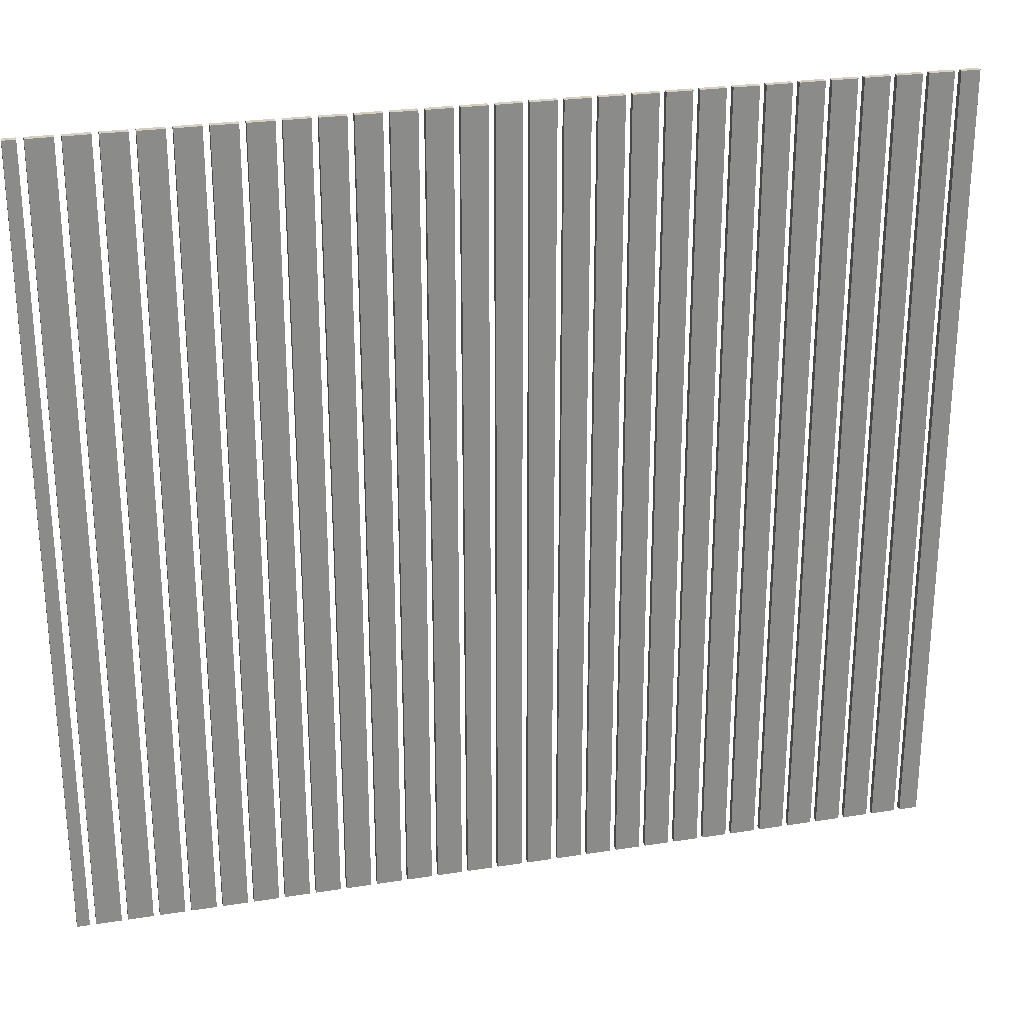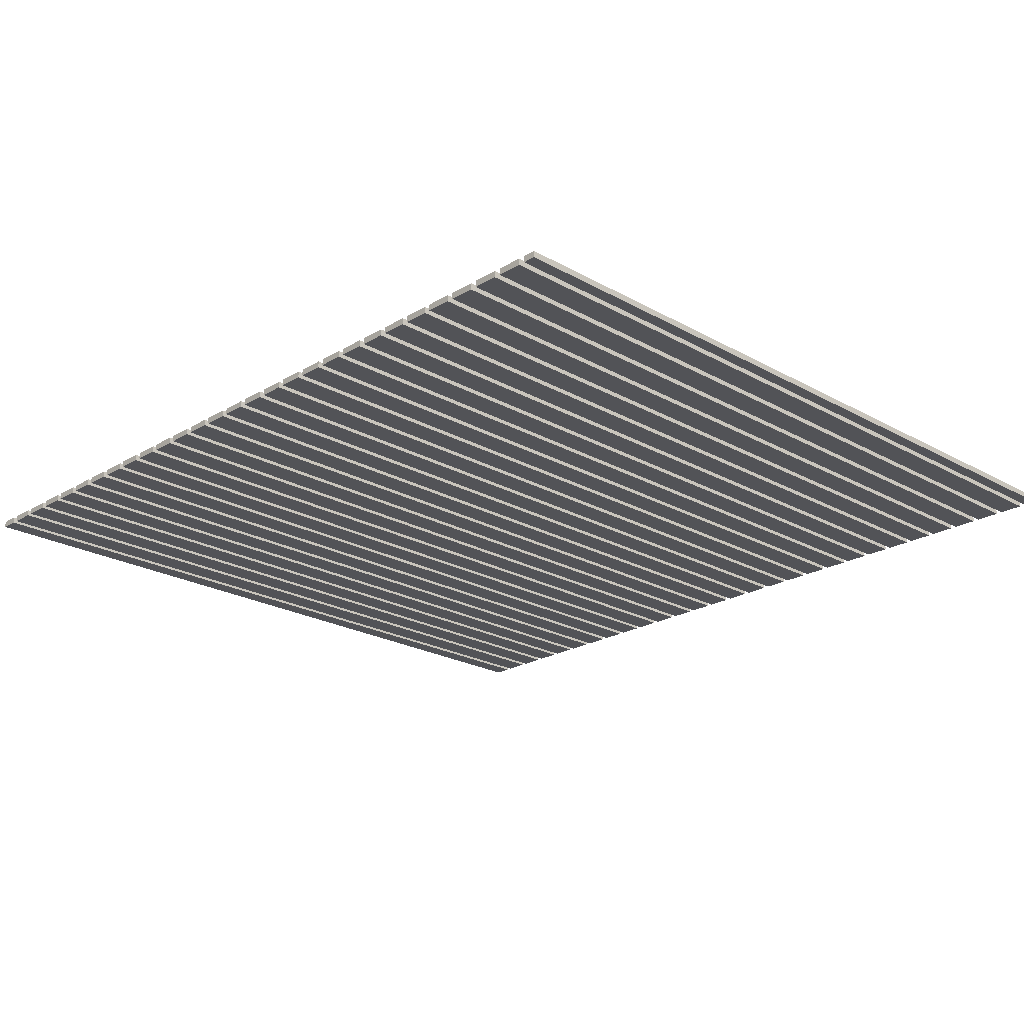
<metadata>
{"format":"obj","ext":"obj","renderer":"f3d","projection":"perspective","resolution":1024,"background":"white","views":[{"elev":26.3,"azim":-14.0,"up":"+Z"},{"elev":-22.4,"azim":-134.1,"up":"+Y"}]}
</metadata>
<code>
o
v -5.3 11.9 13.3
v -5.3 11.9 0.5
v -5.3 12 13.3
v -5.3 12 0.5
v -5 11.9 13.3
v -5 11.9 0.5
v -5 12 13.3
v -5 12 0.5
v -4.5 11.9 13.3
v -4.5 11.9 0.5
v -4.5 12 13.3
v -4.5 12 0.5
v -4 11.9 13.3
v -4 11.9 0.5
v -4 12 13.3
v -4 12 0.5
v -3.5 11.9 13.3
v -3.5 11.9 0.5
v -3.5 12 13.3
v -3.5 12 0.5
v -3 11.9 13.3
v -3 11.9 0.5
v -3 12 13.3
v -3 12 0.5
v -2.5 11.9 13.3
v -2.5 11.9 0.5
v -2.5 12 13.3
v -2.5 12 0.5
v -2 11.9 13.3
v -2 11.9 0.5
v -2 12 13.3
v -2 12 0.5
v -1.5 11.9 13.3
v -1.5 11.9 0.5
v -1.5 12 13.3
v -1.5 12 0.5
v -1 11.9 13.3
v -1 11.9 0.5
v -1 12 13.3
v -1 12 0.5
v -0.5 11.9 13.3
v -0.5 11.9 0.5
v -0.5 12 13.3
v -0.5 12 0.5
v 0 11.9 13.3
v 0 11.9 0.5
v 0 12 13.3
v 0 12 0.5
v 0.5 11.9 13.3
v 0.5 11.9 0.5
v 0.5 12 13.3
v 0.5 12 0.5
v 1 11.9 13.3
v 1 11.9 0.5
v 1 12 13.3
v 1 12 0.5
v 1.5 11.9 13.3
v 1.5 11.9 0.5
v 1.5 12 13.3
v 1.5 12 0.5
v 2 11.9 13.3
v 2 11.9 0.5
v 2 12 13.3
v 2 12 0.5
v 2.5 11.9 13.3
v 2.5 11.9 0.5
v 2.5 12 13.3
v 2.5 12 0.5
v 3 11.9 13.3
v 3 11.9 0.5
v 3 12 13.3
v 3 12 0.5
v 3.5 11.9 13.3
v 3.5 11.9 0.5
v 3.5 12 13.3
v 3.5 12 0.5
v 4 11.9 13.3
v 4 11.9 0.5
v 4 12 13.3
v 4 12 0.5
v 4.5 11.9 13.3
v 4.5 11.9 0.5
v 4.5 12 13.3
v 4.5 12 0.5
v 5 11.9 13.3
v 5 11.9 0.5
v 5 12 13.3
v 5 12 0.5
v 5.5 11.9 13.3
v 5.5 11.9 0.5
v 5.5 12 13.3
v 5.5 12 0.5
v 6 11.9 13.3
v 6 11.9 0.5
v 6 12 13.3
v 6 12 0.5
v 6.5 11.9 13.3
v 6.5 11.9 0.5
v 6.5 12 13.3
v 6.5 12 0.5
v 7 11.9 13.3
v 7 11.9 0.5
v 7 12 13.3
v 7 12 0.5
v 7.5 11.9 13.3
v 7.5 11.9 0.5
v 7.5 12 13.3
v 7.5 12 0.5
v 8 11.9 13.3
v 8 11.9 0.5
v 8 12 13.3
v 8 12 0.5
v 8.5 11.9 13.3
v 8.5 11.9 0.5
v 8.5 12 13.3
v 8.5 12 0.5
v -5.1 11.9 13.3
v -5.1 11.9 0.5
v -5.1 12 13.3
v -5.1 12 0.5
v -4.6 11.9 13.3
v -4.6 11.9 0.5
v -4.6 12 13.3
v -4.6 12 0.5
v -4.1 11.9 13.3
v -4.1 11.9 0.5
v -4.1 12 13.3
v -4.1 12 0.5
v -3.6 11.9 13.3
v -3.6 11.9 0.5
v -3.6 12 13.3
v -3.6 12 0.5
v -3.1 11.9 13.3
v -3.1 11.9 0.5
v -3.1 12 13.3
v -3.1 12 0.5
v -2.6 11.9 13.3
v -2.6 11.9 0.5
v -2.6 12 13.3
v -2.6 12 0.5
v -2.1 11.9 13.3
v -2.1 11.9 0.5
v -2.1 12 13.3
v -2.1 12 0.5
v -1.6 11.9 13.3
v -1.6 11.9 0.5
v -1.6 12 13.3
v -1.6 12 0.5
v -1.1 11.9 13.3
v -1.1 11.9 0.5
v -1.1 12 13.3
v -1.1 12 0.5
v -0.6 11.9 13.3
v -0.6 11.9 0.5
v -0.6 12 13.3
v -0.6 12 0.5
v -0.1 11.9 13.3
v -0.1 11.9 0.5
v -0.1 12 13.3
v -0.1 12 0.5
v 0.4 11.9 13.3
v 0.4 11.9 0.5
v 0.4 12 13.3
v 0.4 12 0.5
v 0.9 11.9 13.3
v 0.9 11.9 0.5
v 0.9 12 13.3
v 0.9 12 0.5
v 1.4 11.9 13.3
v 1.4 11.9 0.5
v 1.4 12 13.3
v 1.4 12 0.5
v 1.9 11.9 13.3
v 1.9 11.9 0.5
v 1.9 12 13.3
v 1.9 12 0.5
v 2.4 11.9 13.3
v 2.4 11.9 0.5
v 2.4 12 13.3
v 2.4 12 0.5
v 2.9 11.9 13.3
v 2.9 11.9 0.5
v 2.9 12 13.3
v 2.9 12 0.5
v 3.4 11.9 13.3
v 3.4 11.9 0.5
v 3.4 12 13.3
v 3.4 12 0.5
v 3.9 11.9 13.3
v 3.9 11.9 0.5
v 3.9 12 13.3
v 3.9 12 0.5
v 4.4 11.9 13.3
v 4.4 11.9 0.5
v 4.4 12 13.3
v 4.4 12 0.5
v 4.9 11.9 13.3
v 4.9 11.9 0.5
v 4.9 12 13.3
v 4.9 12 0.5
v 5.4 11.9 13.3
v 5.4 11.9 0.5
v 5.4 12 13.3
v 5.4 12 0.5
v 5.9 11.9 13.3
v 5.9 11.9 0.5
v 5.9 12 13.3
v 5.9 12 0.5
v 6.4 11.9 13.3
v 6.4 11.9 0.5
v 6.4 12 13.3
v 6.4 12 0.5
v 6.9 11.9 13.3
v 6.9 11.9 0.5
v 6.9 12 13.3
v 6.9 12 0.5
v 7.4 11.9 13.3
v 7.4 11.9 0.5
v 7.4 12 13.3
v 7.4 12 0.5
v 7.9 11.9 13.3
v 7.9 11.9 0.5
v 7.9 12 13.3
v 7.9 12 0.5
v 8.4 11.9 13.3
v 8.4 11.9 0.5
v 8.4 12 13.3
v 8.4 12 0.5
v 8.8 11.9 13.3
v 8.8 11.9 0.5
v 8.8 12 13.3
v 8.8 12 0.5
v -5.3 11.9 13.3
v -5.3 12 13.3
v -5.1 11.9 13.3
v -5.1 12 13.3
v -5 11.9 13.3
v -5 12 13.3
v -4.6 11.9 13.3
v -4.6 12 13.3
v -4.5 11.9 13.3
v -4.5 12 13.3
v -4.1 11.9 13.3
v -4.1 12 13.3
v -4 11.9 13.3
v -4 12 13.3
v -3.6 11.9 13.3
v -3.6 12 13.3
v -3.5 11.9 13.3
v -3.5 12 13.3
v -3.1 11.9 13.3
v -3.1 12 13.3
v -3 11.9 13.3
v -3 12 13.3
v -2.6 11.9 13.3
v -2.6 12 13.3
v -2.5 11.9 13.3
v -2.5 12 13.3
v -2.1 11.9 13.3
v -2.1 12 13.3
v -2 11.9 13.3
v -2 12 13.3
v -1.6 11.9 13.3
v -1.6 12 13.3
v -1.5 11.9 13.3
v -1.5 12 13.3
v -1.1 11.9 13.3
v -1.1 12 13.3
v -1 11.9 13.3
v -1 12 13.3
v -0.6 11.9 13.3
v -0.6 12 13.3
v -0.5 11.9 13.3
v -0.5 12 13.3
v -0.1 11.9 13.3
v -0.1 12 13.3
v 0 11.9 13.3
v 0 12 13.3
v 0.4 11.9 13.3
v 0.4 12 13.3
v 0.5 11.9 13.3
v 0.5 12 13.3
v 0.9 11.9 13.3
v 0.9 12 13.3
v 1 11.9 13.3
v 1 12 13.3
v 1.4 11.9 13.3
v 1.4 12 13.3
v 1.5 11.9 13.3
v 1.5 12 13.3
v 1.9 11.9 13.3
v 1.9 12 13.3
v 2 11.9 13.3
v 2 12 13.3
v 2.4 11.9 13.3
v 2.4 12 13.3
v 2.5 11.9 13.3
v 2.5 12 13.3
v 2.9 11.9 13.3
v 2.9 12 13.3
v 3 11.9 13.3
v 3 12 13.3
v 3.4 11.9 13.3
v 3.4 12 13.3
v 3.5 11.9 13.3
v 3.5 12 13.3
v 3.9 11.9 13.3
v 3.9 12 13.3
v 4 11.9 13.3
v 4 12 13.3
v 4.4 11.9 13.3
v 4.4 12 13.3
v 4.5 11.9 13.3
v 4.5 12 13.3
v 4.9 11.9 13.3
v 4.9 12 13.3
v 5 11.9 13.3
v 5 12 13.3
v 5.4 11.9 13.3
v 5.4 12 13.3
v 5.5 11.9 13.3
v 5.5 12 13.3
v 5.9 11.9 13.3
v 5.9 12 13.3
v 6 11.9 13.3
v 6 12 13.3
v 6.4 11.9 13.3
v 6.4 12 13.3
v 6.5 11.9 13.3
v 6.5 12 13.3
v 6.9 11.9 13.3
v 6.9 12 13.3
v 7 11.9 13.3
v 7 12 13.3
v 7.4 11.9 13.3
v 7.4 12 13.3
v 7.5 11.9 13.3
v 7.5 12 13.3
v 7.9 11.9 13.3
v 7.9 12 13.3
v 8 11.9 13.3
v 8 12 13.3
v 8.4 11.9 13.3
v 8.4 12 13.3
v 8.5 11.9 13.3
v 8.5 12 13.3
v 8.8 11.9 13.3
v 8.8 12 13.3
v -5.3 11.9 0.5
v -5.3 12 0.5
v -5.1 11.9 0.5
v -5.1 12 0.5
v -5 11.9 0.5
v -5 12 0.5
v -4.6 11.9 0.5
v -4.6 12 0.5
v -4.5 11.9 0.5
v -4.5 12 0.5
v -4.1 11.9 0.5
v -4.1 12 0.5
v -4 11.9 0.5
v -4 12 0.5
v -3.6 11.9 0.5
v -3.6 12 0.5
v -3.5 11.9 0.5
v -3.5 12 0.5
v -3.1 11.9 0.5
v -3.1 12 0.5
v -3 11.9 0.5
v -3 12 0.5
v -2.6 11.9 0.5
v -2.6 12 0.5
v -2.5 11.9 0.5
v -2.5 12 0.5
v -2.1 11.9 0.5
v -2.1 12 0.5
v -2 11.9 0.5
v -2 12 0.5
v -1.6 11.9 0.5
v -1.6 12 0.5
v -1.5 11.9 0.5
v -1.5 12 0.5
v -1.1 11.9 0.5
v -1.1 12 0.5
v -1 11.9 0.5
v -1 12 0.5
v -0.6 11.9 0.5
v -0.6 12 0.5
v -0.5 11.9 0.5
v -0.5 12 0.5
v -0.1 11.9 0.5
v -0.1 12 0.5
v 0 11.9 0.5
v 0 12 0.5
v 0.4 11.9 0.5
v 0.4 12 0.5
v 0.5 11.9 0.5
v 0.5 12 0.5
v 0.9 11.9 0.5
v 0.9 12 0.5
v 1 11.9 0.5
v 1 12 0.5
v 1.4 11.9 0.5
v 1.4 12 0.5
v 1.5 11.9 0.5
v 1.5 12 0.5
v 1.9 11.9 0.5
v 1.9 12 0.5
v 2 11.9 0.5
v 2 12 0.5
v 2.4 11.9 0.5
v 2.4 12 0.5
v 2.5 11.9 0.5
v 2.5 12 0.5
v 2.9 11.9 0.5
v 2.9 12 0.5
v 3 11.9 0.5
v 3 12 0.5
v 3.4 11.9 0.5
v 3.4 12 0.5
v 3.5 11.9 0.5
v 3.5 12 0.5
v 3.9 11.9 0.5
v 3.9 12 0.5
v 4 11.9 0.5
v 4 12 0.5
v 4.4 11.9 0.5
v 4.4 12 0.5
v 4.5 11.9 0.5
v 4.5 12 0.5
v 4.9 11.9 0.5
v 4.9 12 0.5
v 5 11.9 0.5
v 5 12 0.5
v 5.4 11.9 0.5
v 5.4 12 0.5
v 5.5 11.9 0.5
v 5.5 12 0.5
v 5.9 11.9 0.5
v 5.9 12 0.5
v 6 11.9 0.5
v 6 12 0.5
v 6.4 11.9 0.5
v 6.4 12 0.5
v 6.5 11.9 0.5
v 6.5 12 0.5
v 6.9 11.9 0.5
v 6.9 12 0.5
v 7 11.9 0.5
v 7 12 0.5
v 7.4 11.9 0.5
v 7.4 12 0.5
v 7.5 11.9 0.5
v 7.5 12 0.5
v 7.9 11.9 0.5
v 7.9 12 0.5
v 8 11.9 0.5
v 8 12 0.5
v 8.4 11.9 0.5
v 8.4 12 0.5
v 8.5 11.9 0.5
v 8.5 12 0.5
v 8.8 11.9 0.5
v 8.8 12 0.5
v -5.3 11.9 13.3
v -5.1 11.9 13.3
v -5 11.9 13.3
v -4.6 11.9 13.3
v -4.5 11.9 13.3
v -4.1 11.9 13.3
v -4 11.9 13.3
v -3.6 11.9 13.3
v -3.5 11.9 13.3
v -3.1 11.9 13.3
v -3 11.9 13.3
v -2.6 11.9 13.3
v -2.5 11.9 13.3
v -2.1 11.9 13.3
v -2 11.9 13.3
v -1.6 11.9 13.3
v -1.5 11.9 13.3
v -1.1 11.9 13.3
v -1 11.9 13.3
v -0.6 11.9 13.3
v -0.5 11.9 13.3
v -0.1 11.9 13.3
v 0 11.9 13.3
v 0.4 11.9 13.3
v 0.5 11.9 13.3
v 0.9 11.9 13.3
v 1 11.9 13.3
v 1.4 11.9 13.3
v 1.5 11.9 13.3
v 1.9 11.9 13.3
v 2 11.9 13.3
v 2.4 11.9 13.3
v 2.5 11.9 13.3
v 2.9 11.9 13.3
v 3 11.9 13.3
v 3.4 11.9 13.3
v 3.5 11.9 13.3
v 3.9 11.9 13.3
v 4 11.9 13.3
v 4.4 11.9 13.3
v 4.5 11.9 13.3
v 4.9 11.9 13.3
v 5 11.9 13.3
v 5.4 11.9 13.3
v 5.5 11.9 13.3
v 5.9 11.9 13.3
v 6 11.9 13.3
v 6.4 11.9 13.3
v 6.5 11.9 13.3
v 6.9 11.9 13.3
v 7 11.9 13.3
v 7.4 11.9 13.3
v 7.5 11.9 13.3
v 7.9 11.9 13.3
v 8 11.9 13.3
v 8.4 11.9 13.3
v 8.5 11.9 13.3
v 8.8 11.9 13.3
v -5.3 11.9 0.5
v -5.1 11.9 0.5
v -5 11.9 0.5
v -4.6 11.9 0.5
v -4.5 11.9 0.5
v -4.1 11.9 0.5
v -4 11.9 0.5
v -3.6 11.9 0.5
v -3.5 11.9 0.5
v -3.1 11.9 0.5
v -3 11.9 0.5
v -2.6 11.9 0.5
v -2.5 11.9 0.5
v -2.1 11.9 0.5
v -2 11.9 0.5
v -1.6 11.9 0.5
v -1.5 11.9 0.5
v -1.1 11.9 0.5
v -1 11.9 0.5
v -0.6 11.9 0.5
v -0.5 11.9 0.5
v -0.1 11.9 0.5
v 0 11.9 0.5
v 0.4 11.9 0.5
v 0.5 11.9 0.5
v 0.9 11.9 0.5
v 1 11.9 0.5
v 1.4 11.9 0.5
v 1.5 11.9 0.5
v 1.9 11.9 0.5
v 2 11.9 0.5
v 2.4 11.9 0.5
v 2.5 11.9 0.5
v 2.9 11.9 0.5
v 3 11.9 0.5
v 3.4 11.9 0.5
v 3.5 11.9 0.5
v 3.9 11.9 0.5
v 4 11.9 0.5
v 4.4 11.9 0.5
v 4.5 11.9 0.5
v 4.9 11.9 0.5
v 5 11.9 0.5
v 5.4 11.9 0.5
v 5.5 11.9 0.5
v 5.9 11.9 0.5
v 6 11.9 0.5
v 6.4 11.9 0.5
v 6.5 11.9 0.5
v 6.9 11.9 0.5
v 7 11.9 0.5
v 7.4 11.9 0.5
v 7.5 11.9 0.5
v 7.9 11.9 0.5
v 8 11.9 0.5
v 8.4 11.9 0.5
v 8.5 11.9 0.5
v 8.8 11.9 0.5
v -5.3 12 13.3
v -5.1 12 13.3
v -5 12 13.3
v -4.6 12 13.3
v -4.5 12 13.3
v -4.1 12 13.3
v -4 12 13.3
v -3.6 12 13.3
v -3.5 12 13.3
v -3.1 12 13.3
v -3 12 13.3
v -2.6 12 13.3
v -2.5 12 13.3
v -2.1 12 13.3
v -2 12 13.3
v -1.6 12 13.3
v -1.5 12 13.3
v -1.1 12 13.3
v -1 12 13.3
v -0.6 12 13.3
v -0.5 12 13.3
v -0.1 12 13.3
v 0 12 13.3
v 0.4 12 13.3
v 0.5 12 13.3
v 0.9 12 13.3
v 1 12 13.3
v 1.4 12 13.3
v 1.5 12 13.3
v 1.9 12 13.3
v 2 12 13.3
v 2.4 12 13.3
v 2.5 12 13.3
v 2.9 12 13.3
v 3 12 13.3
v 3.4 12 13.3
v 3.5 12 13.3
v 3.9 12 13.3
v 4 12 13.3
v 4.4 12 13.3
v 4.5 12 13.3
v 4.9 12 13.3
v 5 12 13.3
v 5.4 12 13.3
v 5.5 12 13.3
v 5.9 12 13.3
v 6 12 13.3
v 6.4 12 13.3
v 6.5 12 13.3
v 6.9 12 13.3
v 7 12 13.3
v 7.4 12 13.3
v 7.5 12 13.3
v 7.9 12 13.3
v 8 12 13.3
v 8.4 12 13.3
v 8.5 12 13.3
v 8.8 12 13.3
v -5.3 12 0.5
v -5.1 12 0.5
v -5 12 0.5
v -4.6 12 0.5
v -4.5 12 0.5
v -4.1 12 0.5
v -4 12 0.5
v -3.6 12 0.5
v -3.5 12 0.5
v -3.1 12 0.5
v -3 12 0.5
v -2.6 12 0.5
v -2.5 12 0.5
v -2.1 12 0.5
v -2 12 0.5
v -1.6 12 0.5
v -1.5 12 0.5
v -1.1 12 0.5
v -1 12 0.5
v -0.6 12 0.5
v -0.5 12 0.5
v -0.1 12 0.5
v 0 12 0.5
v 0.4 12 0.5
v 0.5 12 0.5
v 0.9 12 0.5
v 1 12 0.5
v 1.4 12 0.5
v 1.5 12 0.5
v 1.9 12 0.5
v 2 12 0.5
v 2.4 12 0.5
v 2.5 12 0.5
v 2.9 12 0.5
v 3 12 0.5
v 3.4 12 0.5
v 3.5 12 0.5
v 3.9 12 0.5
v 4 12 0.5
v 4.4 12 0.5
v 4.5 12 0.5
v 4.9 12 0.5
v 5 12 0.5
v 5.4 12 0.5
v 5.5 12 0.5
v 5.9 12 0.5
v 6 12 0.5
v 6.4 12 0.5
v 6.5 12 0.5
v 6.9 12 0.5
v 7 12 0.5
v 7.4 12 0.5
v 7.5 12 0.5
v 7.9 12 0.5
v 8 12 0.5
v 8.4 12 0.5
v 8.5 12 0.5
v 8.8 12 0.5
f 3 2 1
f 4 2 3
f 7 6 5
f 8 6 7
f 11 10 9
f 12 10 11
f 15 14 13
f 16 14 15
f 19 18 17
f 20 18 19
f 23 22 21
f 24 22 23
f 27 26 25
f 28 26 27
f 31 30 29
f 32 30 31
f 35 34 33
f 36 34 35
f 39 38 37
f 40 38 39
f 43 42 41
f 44 42 43
f 47 46 45
f 48 46 47
f 51 50 49
f 52 50 51
f 55 54 53
f 56 54 55
f 59 58 57
f 60 58 59
f 63 62 61
f 64 62 63
f 67 66 65
f 68 66 67
f 71 70 69
f 72 70 71
f 75 74 73
f 76 74 75
f 79 78 77
f 80 78 79
f 83 82 81
f 84 82 83
f 87 86 85
f 88 86 87
f 91 90 89
f 92 90 91
f 95 94 93
f 96 94 95
f 99 98 97
f 100 98 99
f 103 102 101
f 104 102 103
f 107 106 105
f 108 106 107
f 111 110 109
f 112 110 111
f 115 114 113
f 116 114 115
f 117 118 119
f 119 118 120
f 121 122 123
f 123 122 124
f 125 126 127
f 127 126 128
f 129 130 131
f 131 130 132
f 133 134 135
f 135 134 136
f 137 138 139
f 139 138 140
f 141 142 143
f 143 142 144
f 145 146 147
f 147 146 148
f 149 150 151
f 151 150 152
f 153 154 155
f 155 154 156
f 157 158 159
f 159 158 160
f 161 162 163
f 163 162 164
f 165 166 167
f 167 166 168
f 169 170 171
f 171 170 172
f 173 174 175
f 175 174 176
f 177 178 179
f 179 178 180
f 181 182 183
f 183 182 184
f 185 186 187
f 187 186 188
f 189 190 191
f 191 190 192
f 193 194 195
f 195 194 196
f 197 198 199
f 199 198 200
f 201 202 203
f 203 202 204
f 205 206 207
f 207 206 208
f 209 210 211
f 211 210 212
f 213 214 215
f 215 214 216
f 217 218 219
f 219 218 220
f 221 222 223
f 223 222 224
f 225 226 227
f 227 226 228
f 229 230 231
f 231 230 232
f 235 234 233
f 236 234 235
f 239 238 237
f 240 238 239
f 243 242 241
f 244 242 243
f 247 246 245
f 248 246 247
f 251 250 249
f 252 250 251
f 255 254 253
f 256 254 255
f 259 258 257
f 260 258 259
f 263 262 261
f 264 262 263
f 267 266 265
f 268 266 267
f 271 270 269
f 272 270 271
f 275 274 273
f 276 274 275
f 279 278 277
f 280 278 279
f 283 282 281
f 284 282 283
f 287 286 285
f 288 286 287
f 291 290 289
f 292 290 291
f 295 294 293
f 296 294 295
f 299 298 297
f 300 298 299
f 303 302 301
f 304 302 303
f 307 306 305
f 308 306 307
f 311 310 309
f 312 310 311
f 315 314 313
f 316 314 315
f 319 318 317
f 320 318 319
f 323 322 321
f 324 322 323
f 327 326 325
f 328 326 327
f 331 330 329
f 332 330 331
f 335 334 333
f 336 334 335
f 339 338 337
f 340 338 339
f 343 342 341
f 344 342 343
f 347 346 345
f 348 346 347
f 349 350 351
f 351 350 352
f 353 354 355
f 355 354 356
f 357 358 359
f 359 358 360
f 361 362 363
f 363 362 364
f 365 366 367
f 367 366 368
f 369 370 371
f 371 370 372
f 373 374 375
f 375 374 376
f 377 378 379
f 379 378 380
f 381 382 383
f 383 382 384
f 385 386 387
f 387 386 388
f 389 390 391
f 391 390 392
f 393 394 395
f 395 394 396
f 397 398 399
f 399 398 400
f 401 402 403
f 403 402 404
f 405 406 407
f 407 406 408
f 409 410 411
f 411 410 412
f 413 414 415
f 415 414 416
f 417 418 419
f 419 418 420
f 421 422 423
f 423 422 424
f 425 426 427
f 427 426 428
f 429 430 431
f 431 430 432
f 433 434 435
f 435 434 436
f 437 438 439
f 439 438 440
f 441 442 443
f 443 442 444
f 445 446 447
f 447 446 448
f 449 450 451
f 451 450 452
f 453 454 455
f 455 454 456
f 457 458 459
f 459 458 460
f 461 462 463
f 463 462 464
f 523 466 465
f 524 466 523
f 525 468 467
f 526 468 525
f 527 470 469
f 528 470 527
f 529 472 471
f 530 472 529
f 531 474 473
f 532 474 531
f 533 476 475
f 534 476 533
f 535 478 477
f 536 478 535
f 537 480 479
f 538 480 537
f 539 482 481
f 540 482 539
f 541 484 483
f 542 484 541
f 543 486 485
f 544 486 543
f 545 488 487
f 546 488 545
f 547 490 489
f 548 490 547
f 549 492 491
f 550 492 549
f 551 494 493
f 552 494 551
f 553 496 495
f 554 496 553
f 555 498 497
f 556 498 555
f 557 500 499
f 558 500 557
f 559 502 501
f 560 502 559
f 561 504 503
f 562 504 561
f 563 506 505
f 564 506 563
f 565 508 507
f 566 508 565
f 567 510 509
f 568 510 567
f 569 512 511
f 570 512 569
f 571 514 513
f 572 514 571
f 573 516 515
f 574 516 573
f 575 518 517
f 576 518 575
f 577 520 519
f 578 520 577
f 579 522 521
f 580 522 579
f 581 582 639
f 639 582 640
f 583 584 641
f 641 584 642
f 585 586 643
f 643 586 644
f 587 588 645
f 645 588 646
f 589 590 647
f 647 590 648
f 591 592 649
f 649 592 650
f 593 594 651
f 651 594 652
f 595 596 653
f 653 596 654
f 597 598 655
f 655 598 656
f 599 600 657
f 657 600 658
f 601 602 659
f 659 602 660
f 603 604 661
f 661 604 662
f 605 606 663
f 663 606 664
f 607 608 665
f 665 608 666
f 609 610 667
f 667 610 668
f 611 612 669
f 669 612 670
f 613 614 671
f 671 614 672
f 615 616 673
f 673 616 674
f 617 618 675
f 675 618 676
f 619 620 677
f 677 620 678
f 621 622 679
f 679 622 680
f 623 624 681
f 681 624 682
f 625 626 683
f 683 626 684
f 627 628 685
f 685 628 686
f 629 630 687
f 687 630 688
f 631 632 689
f 689 632 690
f 633 634 691
f 691 634 692
f 635 636 693
f 693 636 694
f 637 638 695
f 695 638 696

</code>
